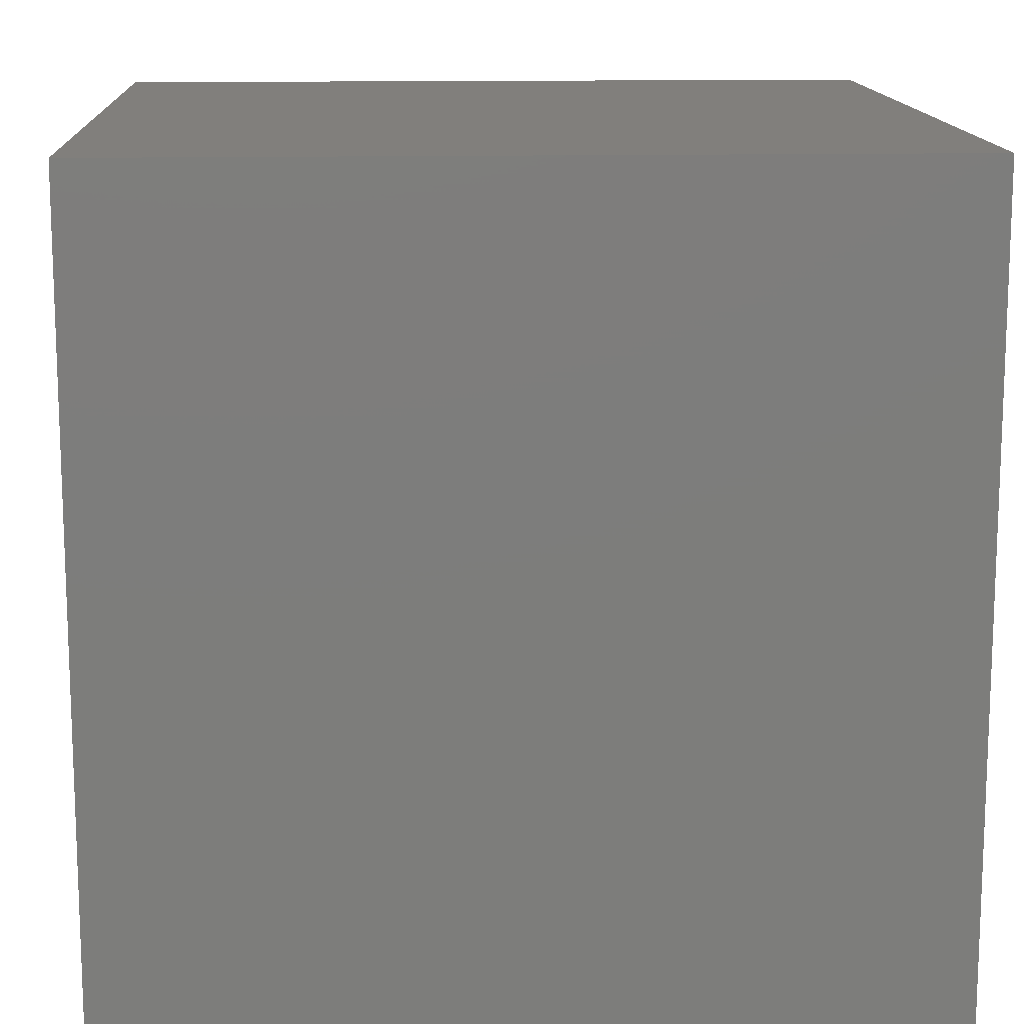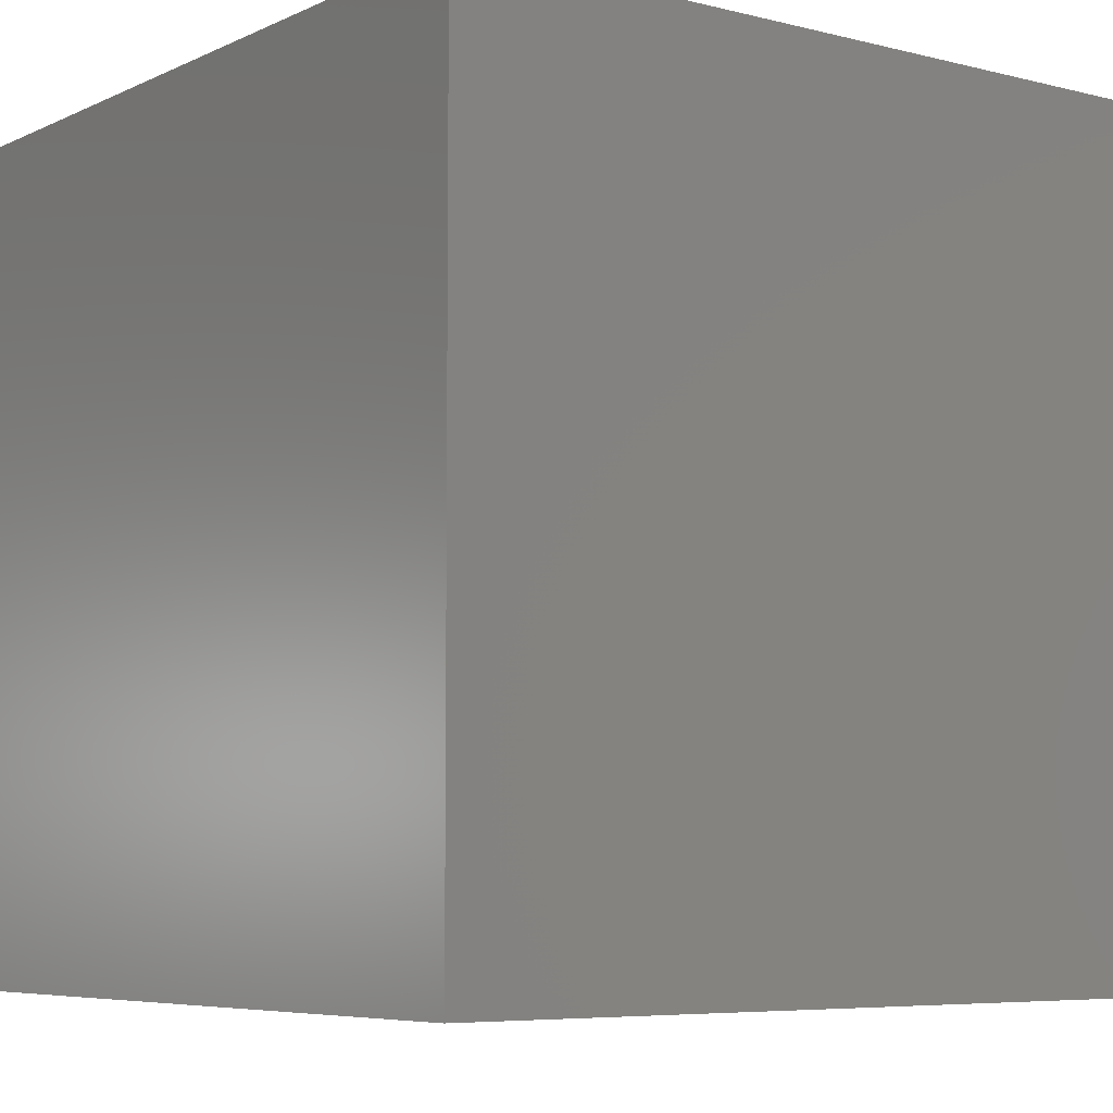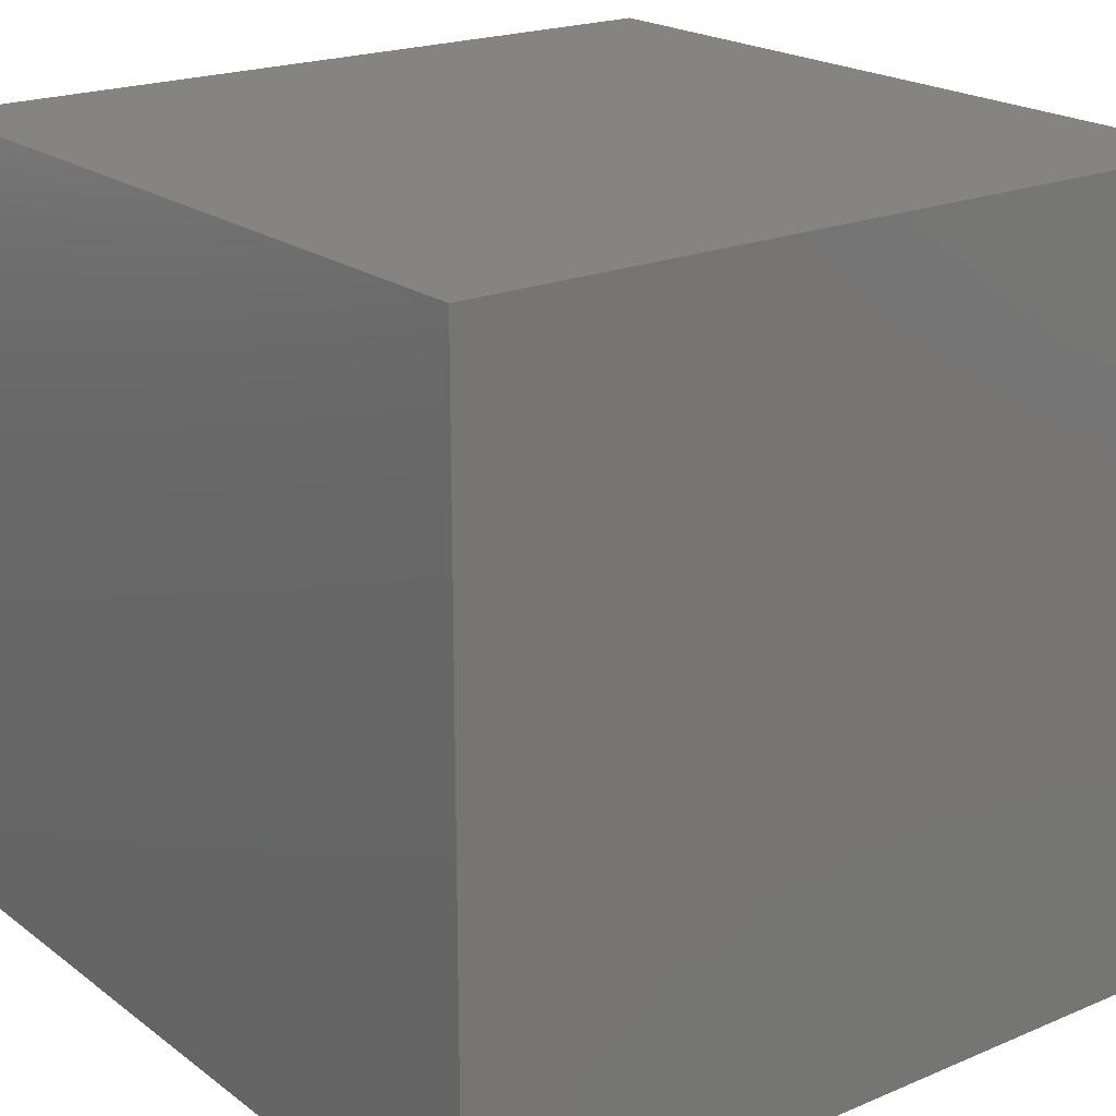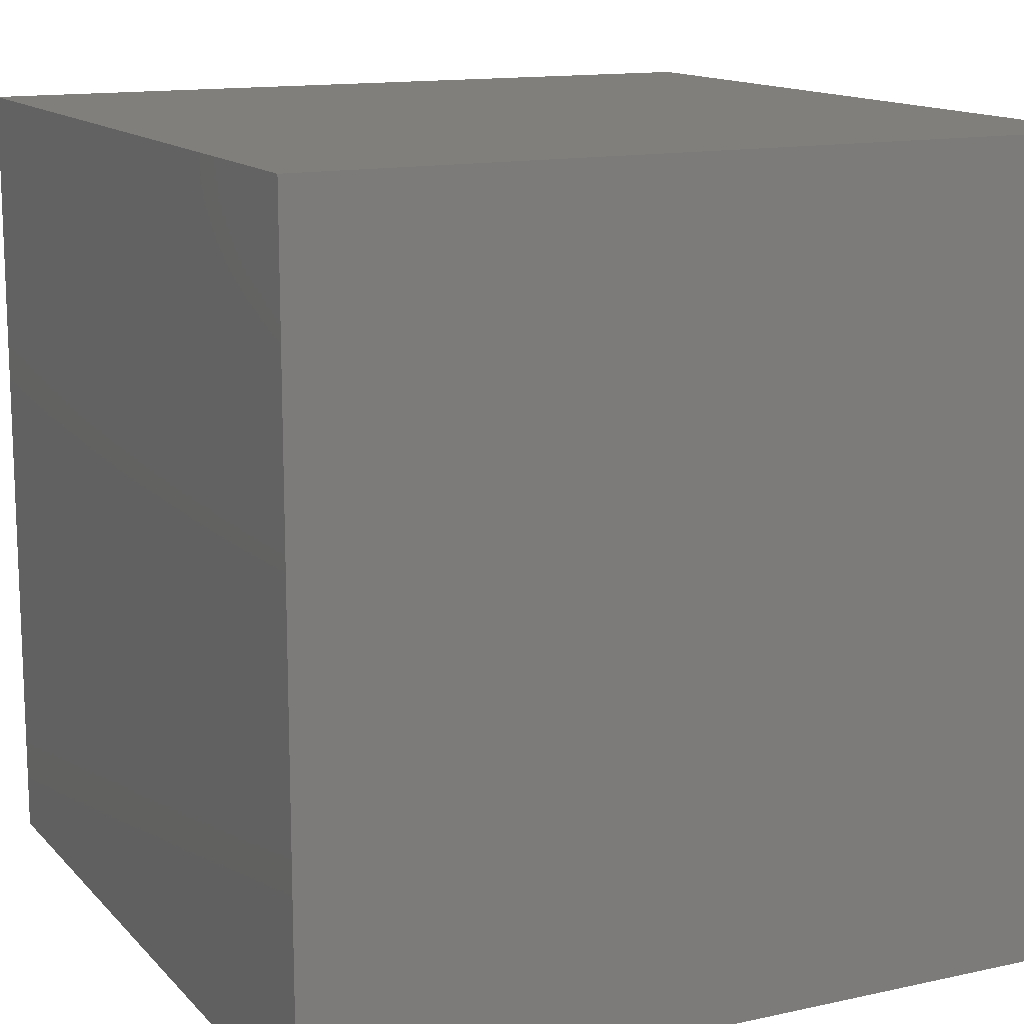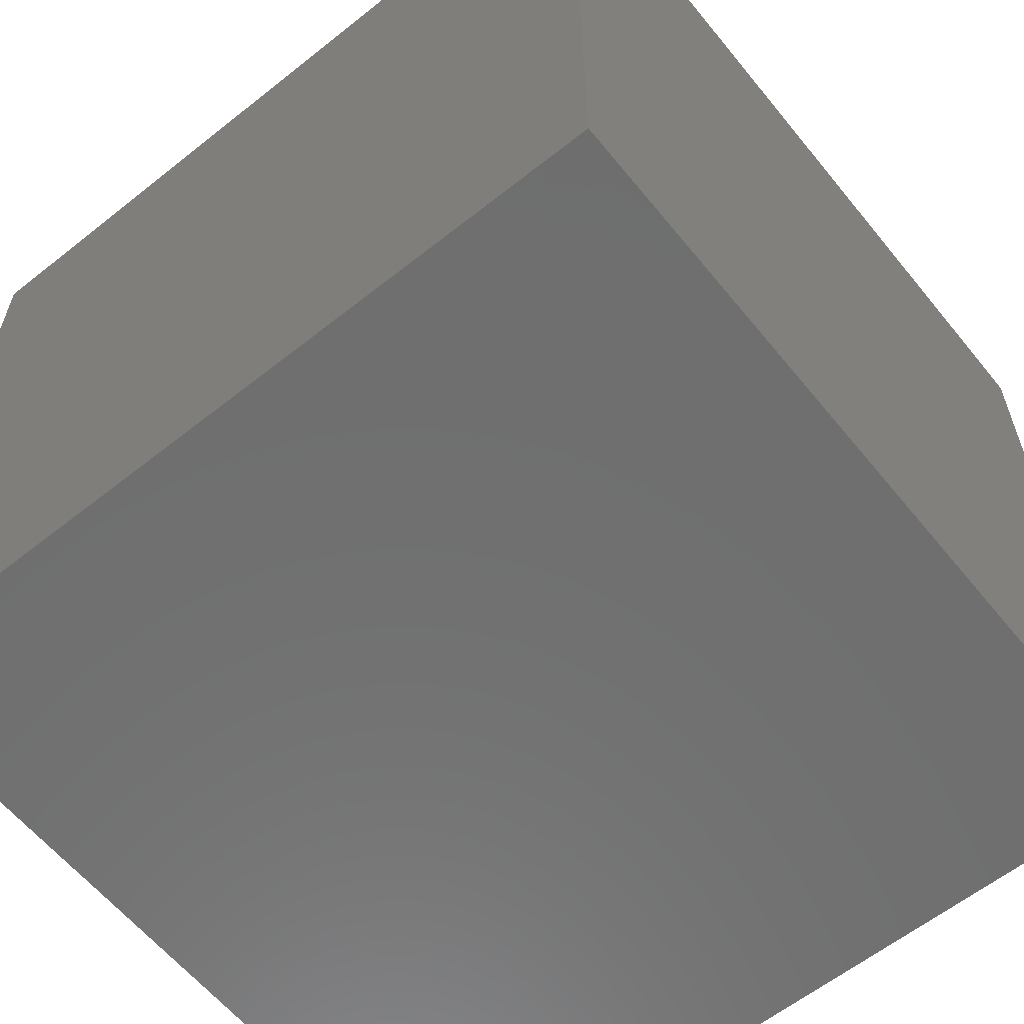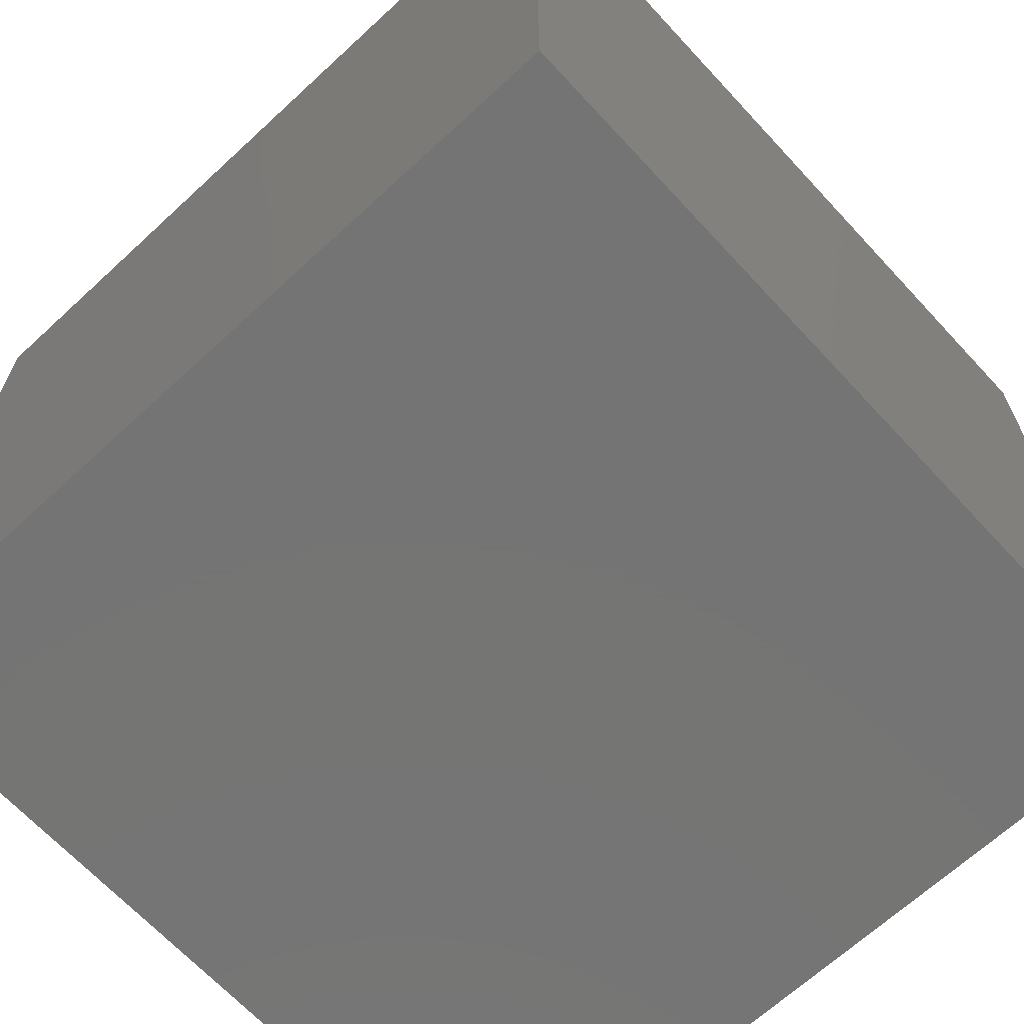
<metadata>
{"format":"stl","ext":"stl","renderer":"f3d","projection":"perspective","resolution":1024,"background":"white","views":[{"elev":13.6,"azim":-2.8,"up":"+Z"},{"elev":-6.3,"azim":-36.8,"up":"+Y"},{"elev":20.6,"azim":52.7,"up":"+Y"},{"elev":13.6,"azim":-116.2,"up":"+Y"},{"elev":-60.9,"azim":-51.0,"up":"+Z"},{"elev":-66.9,"azim":132.8,"up":"+Y"}]}
</metadata>
<code>
# stl→obj: 8 verts, 12 faces
v 0 -6 0
v -1 -6 0
v 0 -7 0
v -1 -7 0
v 0 -7 -1
v -1 -7 -1
v 0 -6 -1
v -1 -6 -1
f 1 2 3
f 3 2 4
f 5 6 7
f 7 6 8
f 4 6 3
f 3 6 5
f 2 8 4
f 4 8 6
f 1 7 2
f 2 7 8
f 3 5 1
f 1 5 7

</code>
